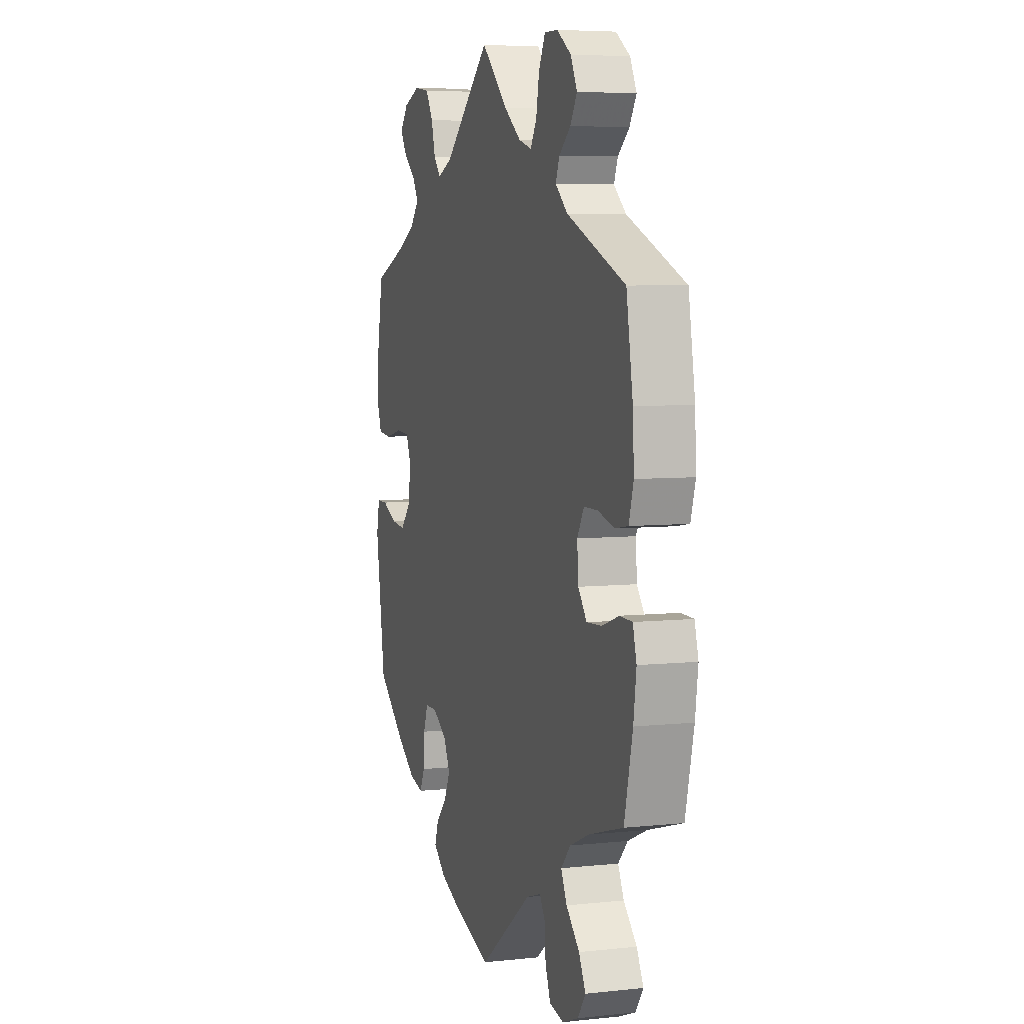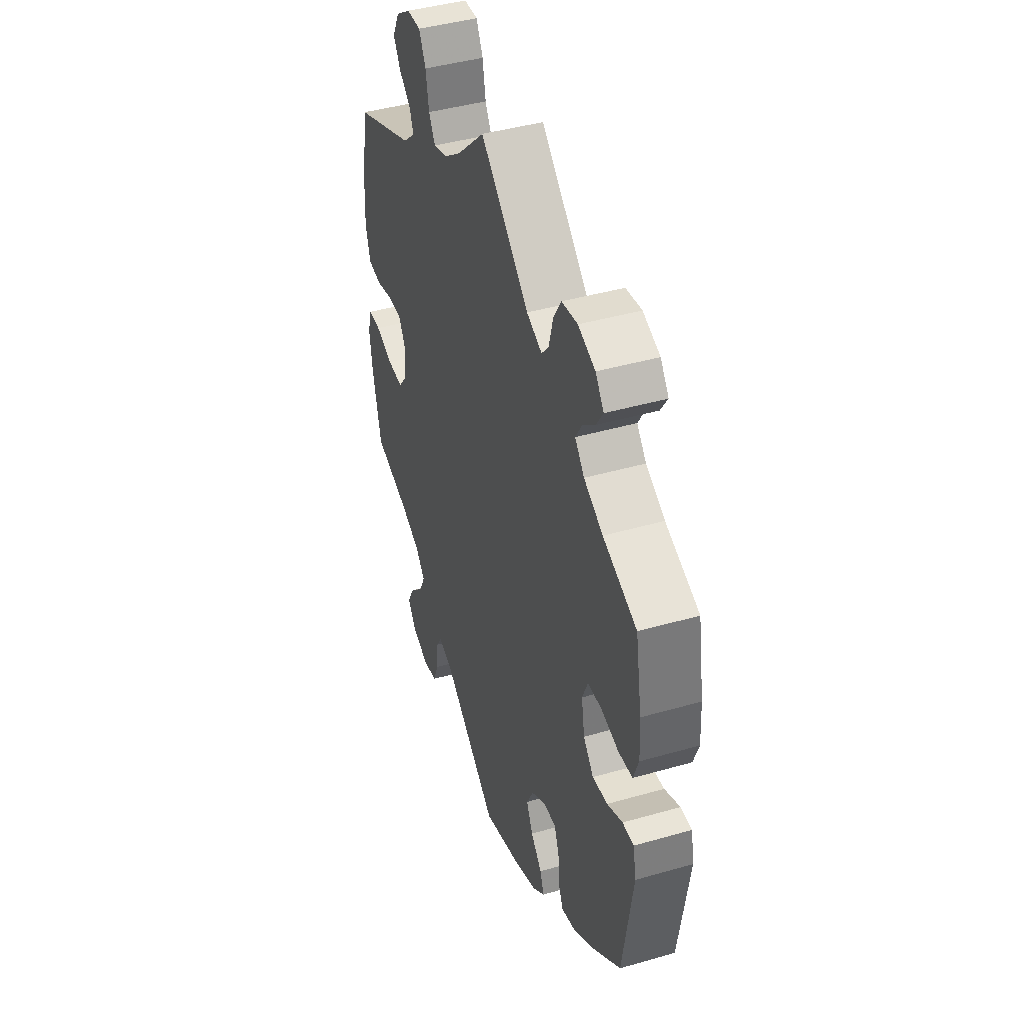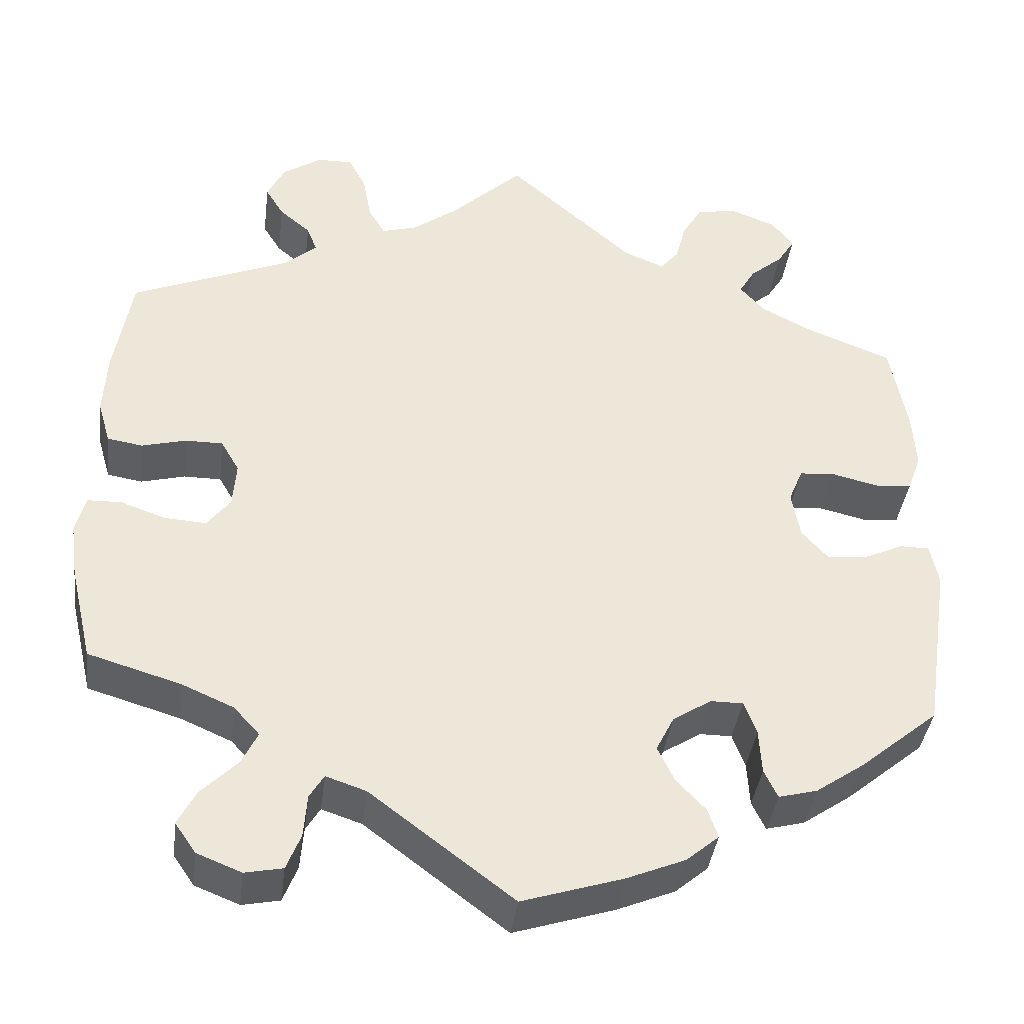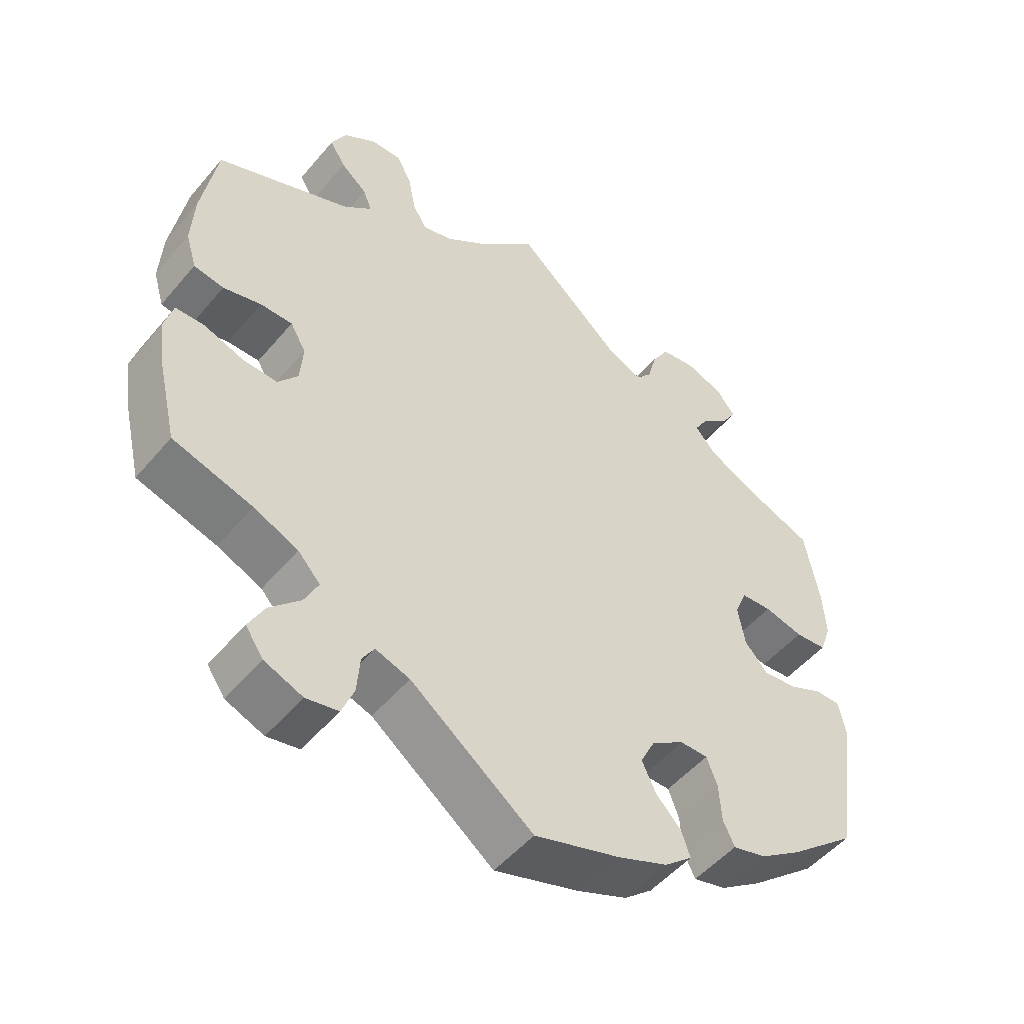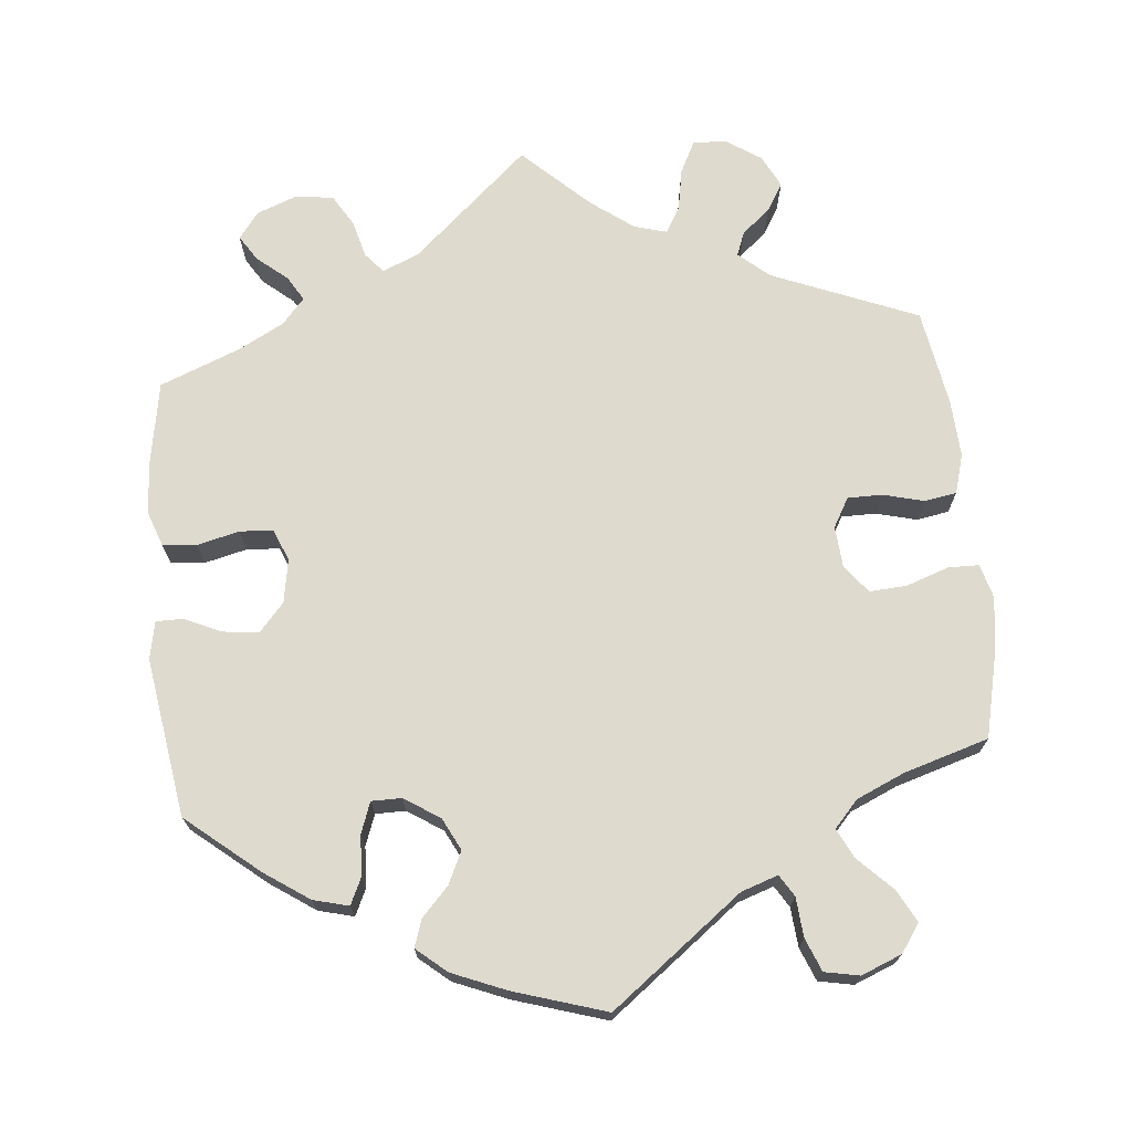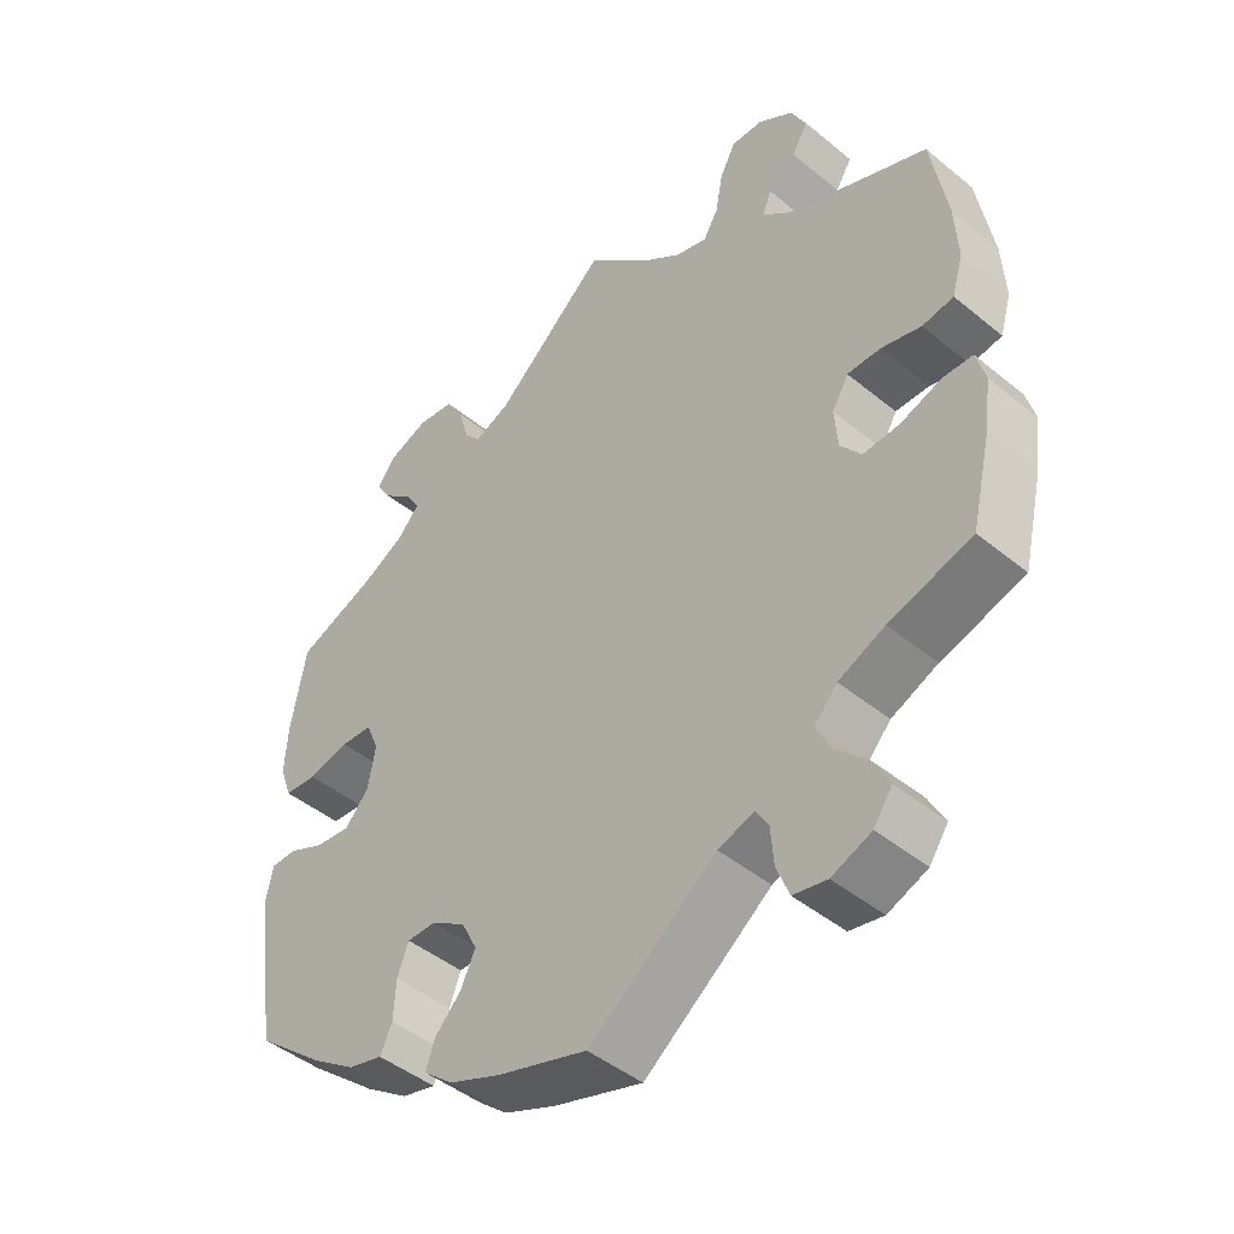
<metadata>
{"format":"obj","ext":"obj","renderer":"f3d","projection":"perspective","resolution":1024,"background":"white","views":[{"elev":6.0,"azim":-107.9,"up":"+Z"},{"elev":43.2,"azim":71.2,"up":"+Z"},{"elev":-39.1,"azim":-7.2,"up":"+Z"},{"elev":-50.9,"azim":-38.6,"up":"+Z"},{"elev":71.1,"azim":174.3,"up":"+Y"},{"elev":-45.6,"azim":-133.3,"up":"+Z"}]}
</metadata>
<code>
v -0.527 0.07 -0.174
v -0.536 0.07 -0.107
v -0.524 0.07 -0.063
v -0.484 0.07 -0.062
v -0.429 0.07 -0.081
v -0.38 0.07 -0.084
v -0.352 0.07 -0.048
v -0.348 0.07 0.006
v -0.37 0.07 0.044
v -0.415 0.07 0.044
v -0.468 0.07 0.03
v -0.51 0.07 0.037
v -0.525 0.07 0.088
v -0.521 0.07 0.164
v -0.5 0.07 0.289
v -0.311 0.07 0.367
v -0.272 0.07 0.401
v -0.284 0.07 0.432
v -0.321 0.07 0.463
v -0.343 0.07 0.499
v -0.322 0.07 0.541
v -0.276 0.07 0.572
v -0.233 0.07 0.573
v -0.212 0.07 0.532
v -0.202 0.07 0.478
v -0.182 0.07 0.444
v -0.14 0.07 0.456
v -0.085 0.07 0.497
v 0 0.07 0.578
v 0.151 0.07 0.444
v 0.199 0.07 0.424
v 0.221 0.07 0.45
v 0.234 0.07 0.499
v 0.258 0.07 0.539
v 0.307 0.07 0.546
v 0.36 0.07 0.526
v 0.386 0.07 0.492
v 0.365 0.07 0.459
v 0.326 0.07 0.426
v 0.307 0.07 0.394
v 0.336 0.07 0.361
v 0.395 0.07 0.33
v 0.5 0.07 0.289
v 0.52 0.07 0.178
v 0.524 0.07 0.112
v 0.508 0.07 0.067
v 0.464 0.07 0.063
v 0.409 0.07 0.076
v 0.366 0.07 0.073
v 0.349 0.07 0.032
v 0.359 0.07 -0.025
v 0.391 0.07 -0.061
v 0.438 0.07 -0.056
v 0.486 0.07 -0.034
v 0.521 0.07 -0.034
v 0.531 0.07 -0.083
v 0.5 0.07 -0.289
v 0.406 0.07 -0.367
v 0.348 0.07 -0.407
v 0.302 0.07 -0.419
v 0.286 0.07 -0.385
v 0.283 0.07 -0.332
v 0.268 0.07 -0.292
v 0.229 0.07 -0.292
v 0.183 0.07 -0.322
v 0.162 0.07 -0.364
v 0.182 0.07 -0.406
v 0.217 0.07 -0.443
v 0.229 0.07 -0.478
v 0.19 0.07 -0.511
v 0.12 0.07 -0.54
v 0 0.07 -0.578
v -0.171 0.07 -0.449
v -0.219 0.07 -0.433
v -0.236 0.07 -0.461
v -0.24 0.07 -0.512
v -0.257 0.07 -0.555
v -0.302 0.07 -0.564
v -0.355 0.07 -0.543
v -0.38 0.07 -0.507
v -0.358 0.07 -0.465
v -0.315 0.07 -0.422
v -0.296 0.07 -0.383
v -0.327 0.07 -0.349
v -0.389 0.07 -0.322
v -0.5 0.07 -0.289
v -0.527 0 -0.174
v -0.536 0 -0.107
v -0.524 0 -0.063
v -0.484 0 -0.062
v -0.429 0 -0.081
v -0.38 0 -0.084
v -0.352 0 -0.048
v -0.348 0 0.006
v -0.37 0 0.044
v -0.415 0 0.044
v -0.468 0 0.03
v -0.51 0 0.037
v -0.525 0 0.088
v -0.521 0 0.164
v -0.5 0 0.289
v -0.311 0 0.367
v -0.272 0 0.401
v -0.284 0 0.432
v -0.321 0 0.463
v -0.343 0 0.499
v -0.322 0 0.541
v -0.276 0 0.572
v -0.233 0 0.573
v -0.212 0 0.532
v -0.202 0 0.478
v -0.182 0 0.444
v -0.14 0 0.456
v -0.085 0 0.497
v 0 0 0.578
v 0.151 0 0.444
v 0.199 0 0.424
v 0.221 0 0.45
v 0.234 0 0.499
v 0.258 0 0.539
v 0.307 0 0.546
v 0.36 0 0.526
v 0.386 0 0.492
v 0.365 0 0.459
v 0.326 0 0.426
v 0.307 0 0.394
v 0.336 0 0.361
v 0.395 0 0.33
v 0.5 0 0.289
v 0.52 0 0.178
v 0.524 0 0.112
v 0.508 0 0.067
v 0.464 0 0.063
v 0.409 0 0.076
v 0.366 0 0.073
v 0.349 0 0.032
v 0.359 0 -0.025
v 0.391 0 -0.061
v 0.438 0 -0.056
v 0.486 0 -0.034
v 0.521 0 -0.034
v 0.531 0 -0.083
v 0.5 0 -0.289
v 0.406 0 -0.367
v 0.348 0 -0.407
v 0.302 0 -0.419
v 0.286 0 -0.385
v 0.283 0 -0.332
v 0.268 0 -0.292
v 0.229 0 -0.292
v 0.183 0 -0.322
v 0.162 0 -0.364
v 0.182 0 -0.406
v 0.217 0 -0.443
v 0.229 0 -0.478
v 0.19 0 -0.511
v 0.12 0 -0.54
v 0 0 -0.578
v -0.171 0 -0.449
v -0.219 0 -0.433
v -0.236 0 -0.461
v -0.24 0 -0.512
v -0.257 0 -0.555
v -0.302 0 -0.564
v -0.355 0 -0.543
v -0.38 0 -0.507
v -0.358 0 -0.465
v -0.315 0 -0.422
v -0.296 0 -0.383
v -0.327 0 -0.349
v -0.389 0 -0.322
v -0.5 0 -0.289
f 85 86 1 2
f 84 85 2 3
f 83 84 3 4
f 79 80 81 82
f 79 82 83
f 78 79 83
f 75 76 77 78
f 74 75 78 83
f 73 74 83 4
f 67 68 69 70
f 66 67 70 71
f 59 60 61 62
f 59 62 63
f 58 59 63
f 57 58 63
f 56 57 63 64
f 53 54 55 56
f 52 53 56 64
f 45 46 47 48
f 45 48 49
f 42 43 44 45
f 41 42 45 49
f 40 41 49 50
f 36 37 38 39
f 36 39 40
f 35 36 40
f 32 33 34 35
f 31 32 35 40
f 28 29 30
f 27 28 30 31
f 26 27 31 40
f 22 23 24 25
f 22 25 26
f 21 22 26
f 18 19 20 21
f 17 18 21 26
f 16 17 26 40
f 10 11 12 13
f 9 10 13 14
f 72 73 4 5
f 66 71 72 5
f 65 66 5 6
f 51 52 64 65
f 50 51 65 6
f 40 50 6 7
f 16 40 7 8
f 9 14 15 16
f 8 9 16
f 88 87 172 171
f 89 88 171 170
f 90 89 170 169
f 168 167 166 165
f 169 168 165
f 169 165 164
f 164 163 162 161
f 169 164 161 160
f 90 169 160 159
f 156 155 154 153
f 157 156 153 152
f 148 147 146 145
f 149 148 145
f 149 145 144
f 149 144 143
f 150 149 143 142
f 142 141 140 139
f 150 142 139 138
f 134 133 132 131
f 135 134 131
f 131 130 129 128
f 135 131 128 127
f 136 135 127 126
f 125 124 123 122
f 126 125 122
f 126 122 121
f 121 120 119 118
f 126 121 118 117
f 116 115 114
f 117 116 114 113
f 126 117 113 112
f 111 110 109 108
f 112 111 108
f 112 108 107
f 107 106 105 104
f 112 107 104 103
f 126 112 103 102
f 99 98 97 96
f 100 99 96 95
f 91 90 159 158
f 91 158 157 152
f 92 91 152 151
f 151 150 138 137
f 92 151 137 136
f 93 92 136 126
f 94 93 126 102
f 102 101 100 95
f 102 95 94
f 1 87 88 2
f 2 88 89 3
f 3 89 90 4
f 4 90 91 5
f 5 91 92 6
f 6 92 93 7
f 7 93 94 8
f 8 94 95 9
f 9 95 96 10
f 10 96 97 11
f 11 97 98 12
f 12 98 99 13
f 13 99 100 14
f 14 100 101 15
f 15 101 102 16
f 16 102 103 17
f 17 103 104 18
f 18 104 105 19
f 19 105 106 20
f 20 106 107 21
f 21 107 108 22
f 22 108 109 23
f 23 109 110 24
f 24 110 111 25
f 25 111 112 26
f 26 112 113 27
f 27 113 114 28
f 28 114 115 29
f 29 115 116 30
f 30 116 117 31
f 31 117 118 32
f 32 118 119 33
f 33 119 120 34
f 34 120 121 35
f 35 121 122 36
f 36 122 123 37
f 37 123 124 38
f 38 124 125 39
f 39 125 126 40
f 40 126 127 41
f 41 127 128 42
f 42 128 129 43
f 43 129 130 44
f 44 130 131 45
f 45 131 132 46
f 46 132 133 47
f 47 133 134 48
f 48 134 135 49
f 49 135 136 50
f 50 136 137 51
f 51 137 138 52
f 52 138 139 53
f 53 139 140 54
f 54 140 141 55
f 55 141 142 56
f 56 142 143 57
f 57 143 144 58
f 58 144 145 59
f 59 145 146 60
f 60 146 147 61
f 61 147 148 62
f 62 148 149 63
f 63 149 150 64
f 64 150 151 65
f 65 151 152 66
f 66 152 153 67
f 67 153 154 68
f 68 154 155 69
f 69 155 156 70
f 70 156 157 71
f 71 157 158 72
f 72 158 159 73
f 73 159 160 74
f 74 160 161 75
f 75 161 162 76
f 76 162 163 77
f 77 163 164 78
f 78 164 165 79
f 79 165 166 80
f 80 166 167 81
f 81 167 168 82
f 82 168 169 83
f 83 169 170 84
f 84 170 171 85
f 85 171 172 86
f 86 172 87 1

</code>
